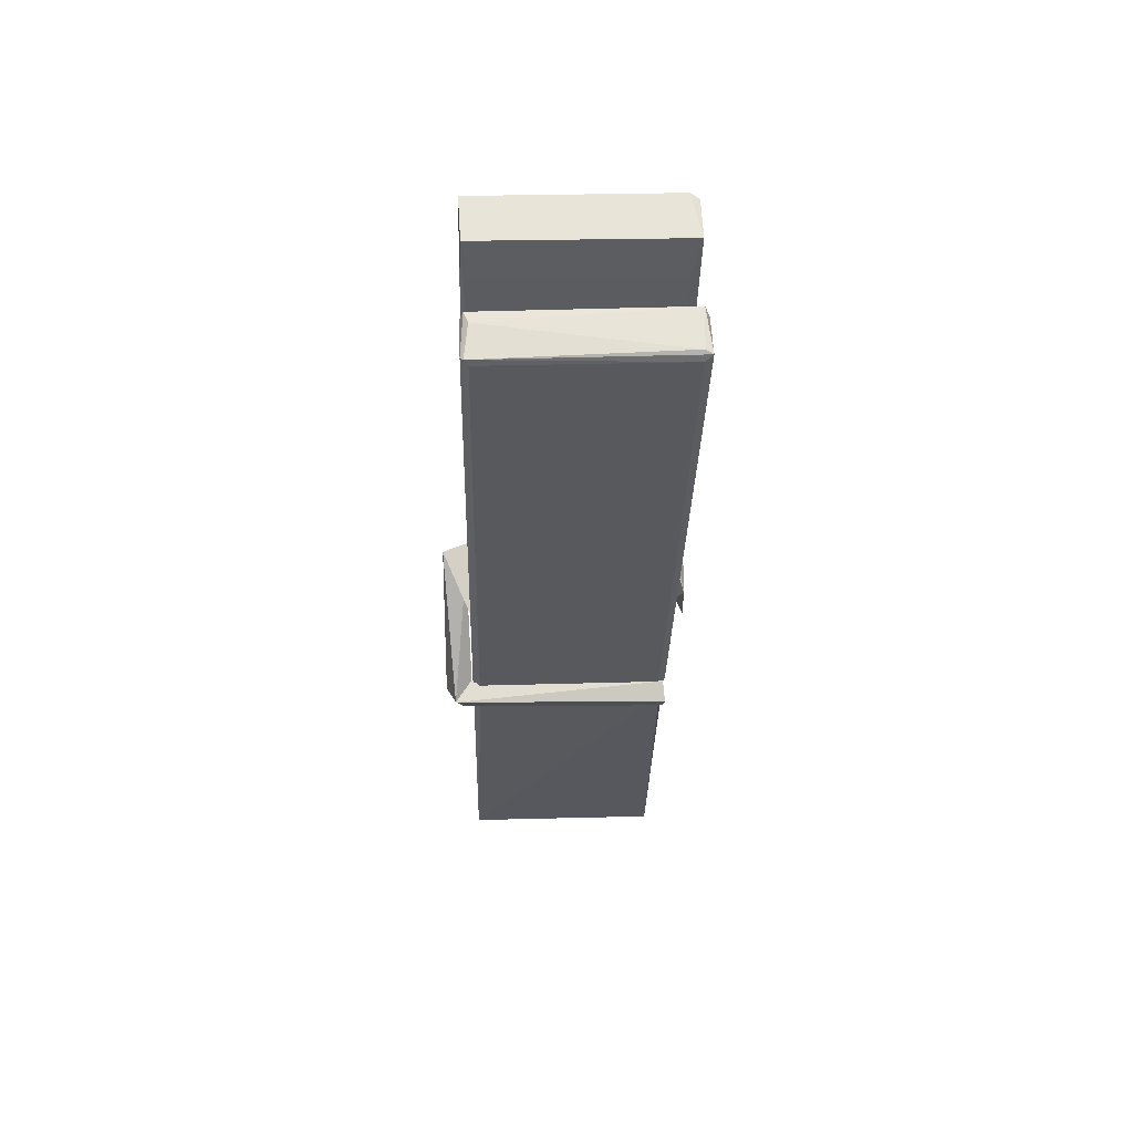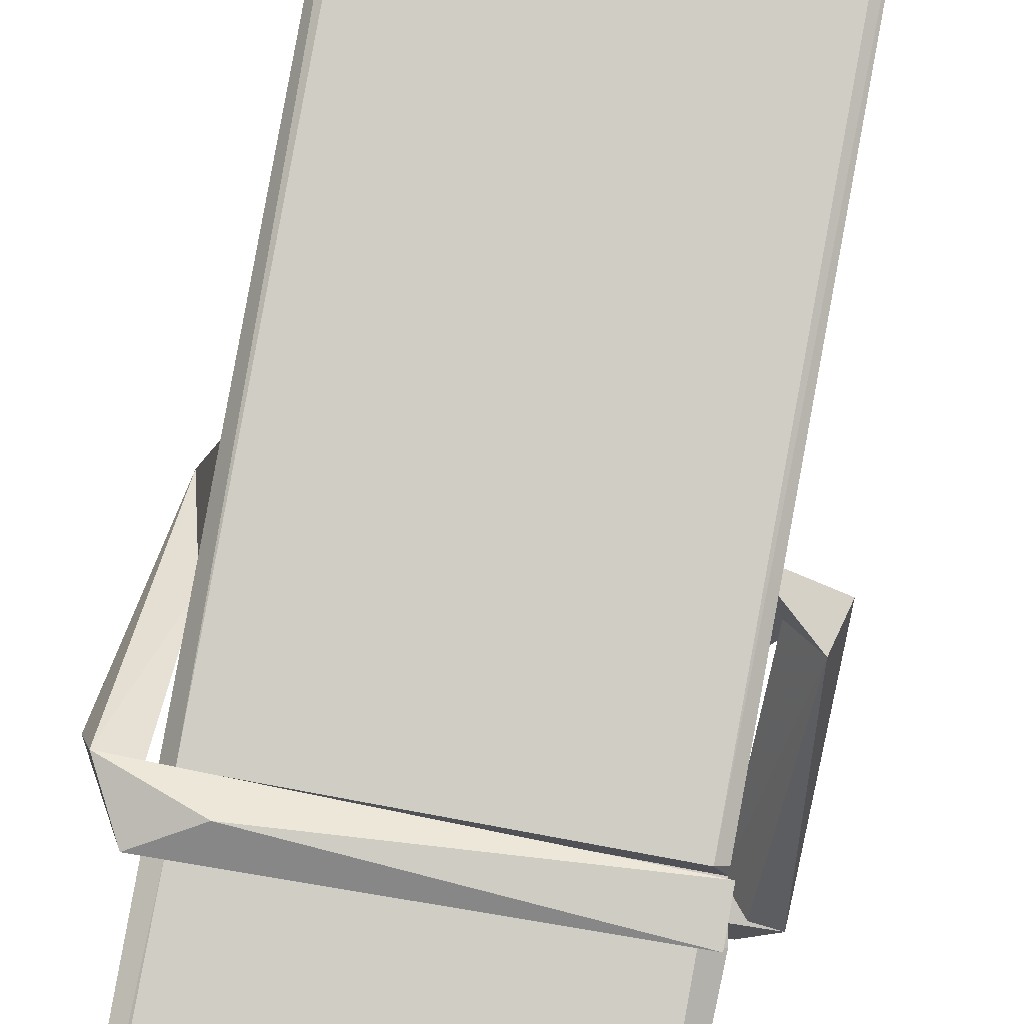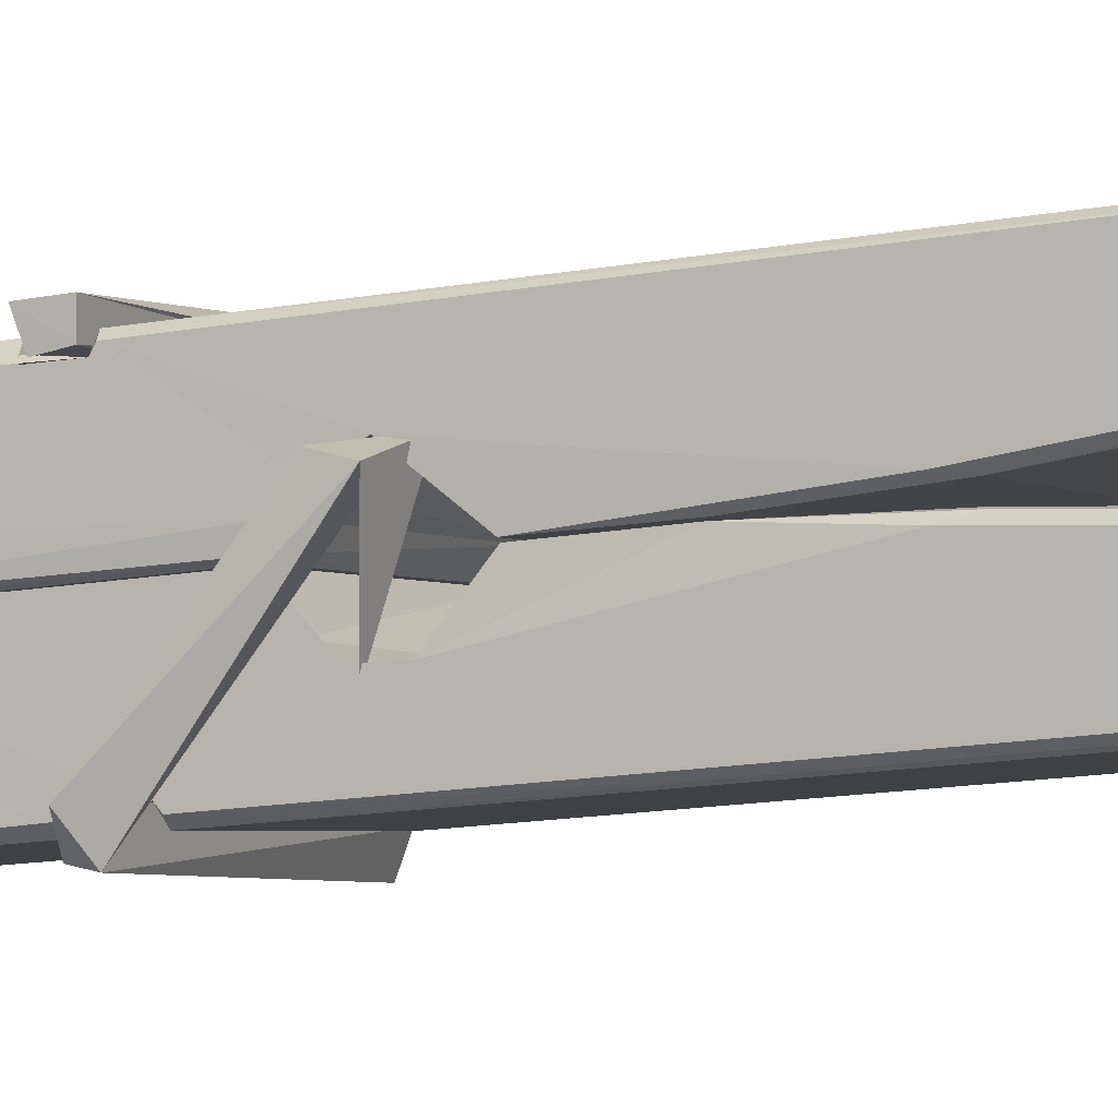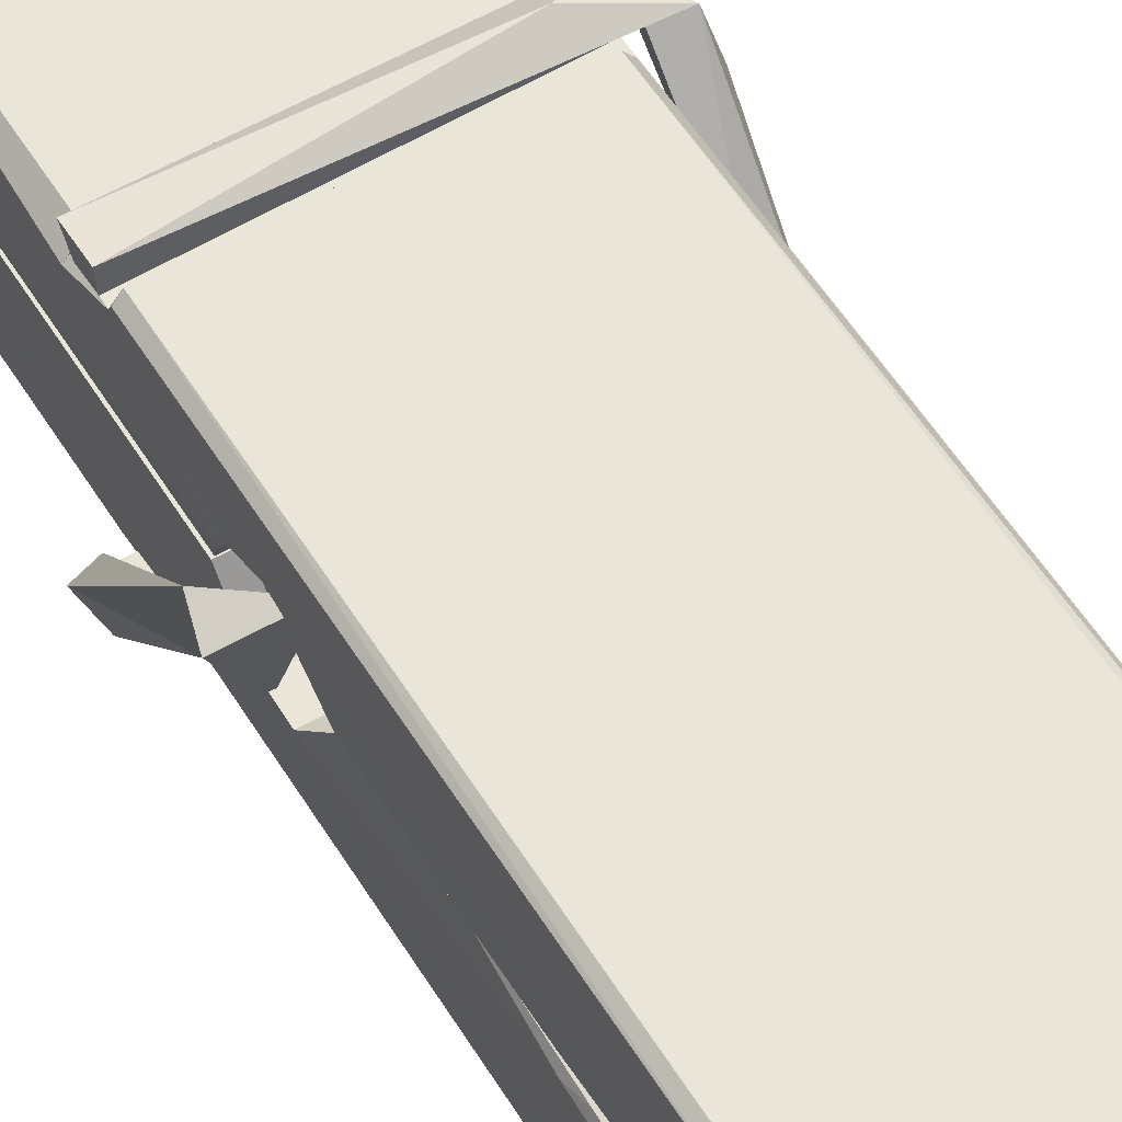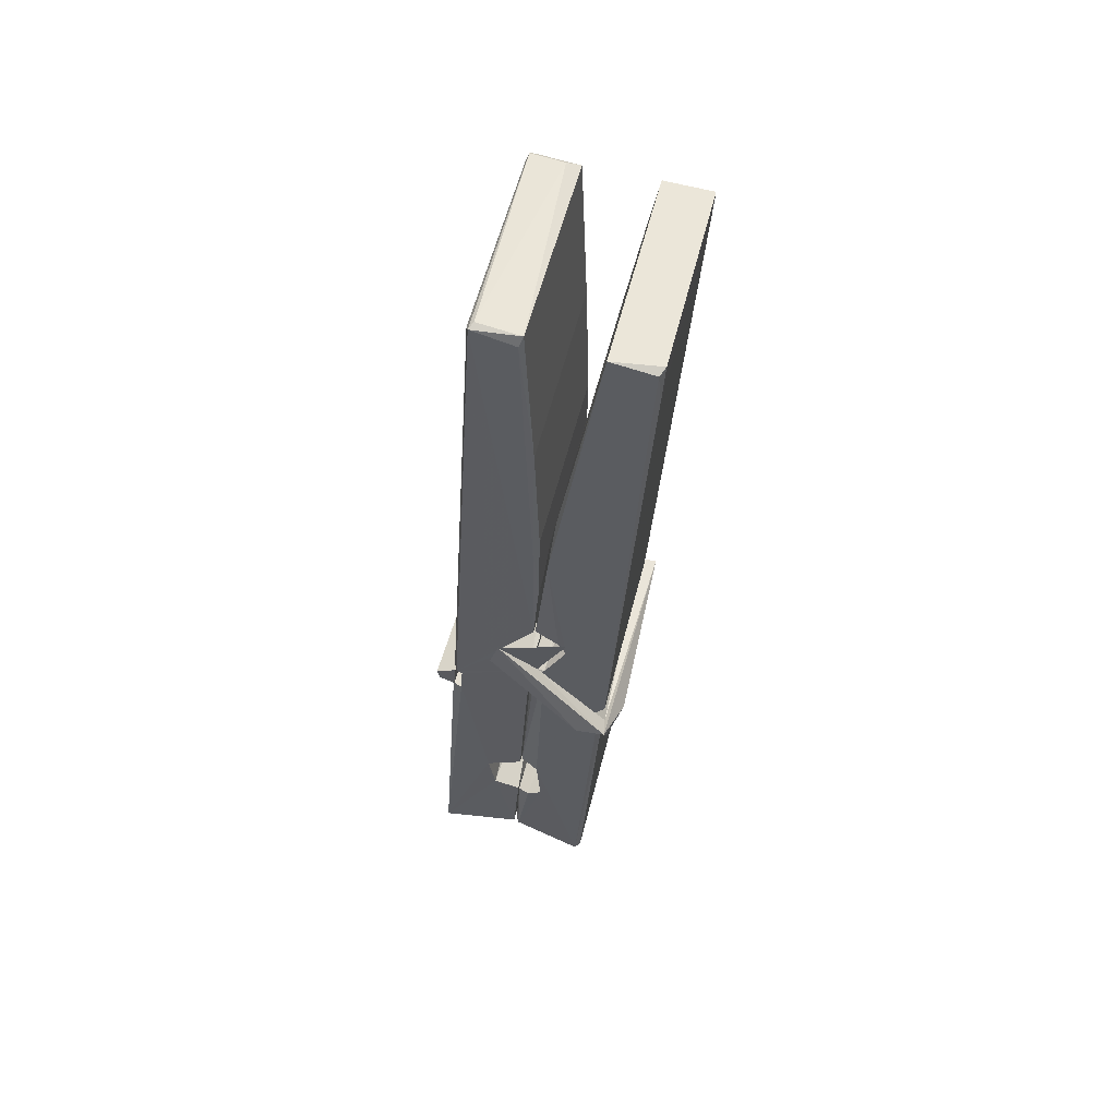
<metadata>
{"format":"obj","ext":"obj","renderer":"f3d","projection":"perspective","resolution":1024,"background":"white","views":[{"elev":64.8,"azim":178.4,"up":"+Y"},{"elev":79.7,"azim":11.9,"up":"+Z"},{"elev":-3.1,"azim":115.1,"up":"+Z"},{"elev":57.4,"azim":151.1,"up":"+Z"},{"elev":56.4,"azim":-75.3,"up":"+Y"}]}
</metadata>
<code>
v 1.665 11.69 -5.73
v 1.828 11.73 -5.789
v 1.666 11.72 -5.79
v 1.67 11.73 -5.791
v 1.653 12.27 -5.746
v 1.654 12.35 -5.733
v 1.652 12.45 -5.716
v 1.657 12.24 -5.751
v 1.81 12.45 -5.715
v 1.651 12.44 -5.673
v 1.651 12.21 -5.752
v 1.644 12.48 -5.709
v 1.825 11.86 -5.78
v 1.658 11.97 -5.71
v 1.655 12.04 -5.757
v 1.661 11.79 -5.776
v 1.662 11.8 -5.764
v 1.66 11.85 -5.767
v 1.826 11.81 -5.761
v 1.82 11.83 -5.754
v 1.666 11.81 -5.757
v 1.819 12.08 -5.737
v 1.815 12.09 -5.741
v 1.654 12.09 -5.744
v 1.655 12.11 -5.764
v 1.817 12.11 -5.765
v 1.662 11.99 -5.705
v 1.805 12.45 -5.717
v 1.807 12.49 -5.71
v 1.811 12.24 -5.752
v 1.82 12.05 -5.747
v 1.819 12.04 -5.768
v 1.82 12.05 -5.758
v 1.819 11.86 -5.782
v 1.826 11.73 -5.791
v 1.823 11.73 -5.792
v 1.826 11.97 -5.715
v 1.665 11.97 -5.706
v 1.805 12.45 -5.674
v 1.807 12.35 -5.734
v 1.655 12.06 -5.737
v 1.664 11.86 -5.781
v 1.671 11.83 -5.753
v 1.826 11.8 -5.784
v 1.659 12.17 -5.76
v 1.813 12.17 -5.761
v 1.654 12.08 -5.737
v 1.645 12.48 -5.674
v 1.651 12.48 -5.67
v 1.809 12.48 -5.672
v 1.813 12.32 -5.686
v 1.822 11.99 -5.71
v 1.822 11.79 -5.787
v 1.829 11.7 -5.731
v 1.825 11.7 -5.727
v 1.67 11.69 -5.726
v 1.663 11.72 -5.787
v 1.815 12.23 -5.751
v 1.825 11.85 -5.762
v 1.66 12.04 -5.769
v 1.815 12.04 -5.77
v 1.822 11.99 -5.714
v 1.655 12.04 -5.765
v 1.822 11.97 -5.712
v 1.817 11.97 -5.707
v 1.667 11.79 -5.786
v 1.657 11.99 -5.713
v 1.657 11.97 -5.714
v 1.817 11.99 -5.706
v 1.647 12.49 -5.766
v 1.825 11.73 -5.793
v 1.654 12.24 -5.759
v 1.651 12.35 -5.761
v 1.809 12.48 -5.77
v 1.808 12.49 -5.802
v 1.815 12.23 -5.765
v 1.813 12.24 -5.761
v 1.81 12.36 -5.763
v 1.65 12.23 -5.763
v 1.66 11.86 -5.782
v 1.825 11.86 -5.784
v 1.826 11.8 -5.803
v 1.66 11.84 -5.813
v 1.659 11.98 -5.841
v 1.824 11.85 -5.804
v 1.658 12.08 -5.797
v 1.815 12.1 -5.788
v 1.661 12.1 -5.784
v 1.819 12.09 -5.796
v 1.653 12.11 -5.765
v 1.655 12.06 -5.794
v 1.819 12.06 -5.79
v 1.819 12.07 -5.797
v 1.816 12.11 -5.766
v 1.656 12.04 -5.769
v 1.649 12.48 -5.805
v 1.809 12.24 -5.76
v 1.825 11.82 -5.815
v 1.815 11.98 -5.842
v 1.812 12.2 -5.826
v 1.803 12.49 -5.807
v 1.802 12.49 -5.777
v 1.806 12.49 -5.767
v 1.806 12.36 -5.762
v 1.654 12.09 -5.794
v 1.825 11.84 -5.816
v 1.661 11.8 -5.808
v 1.663 11.72 -5.792
v 1.656 12.17 -5.761
v 1.814 12.17 -5.762
v 1.814 12.01 -5.84
v 1.643 12.49 -5.803
v 1.649 12.49 -5.8
v 1.806 12.49 -5.805
v 1.82 12.01 -5.836
v 1.821 11.98 -5.838
v 1.828 11.71 -5.862
v 1.669 11.7 -5.853
v 1.656 11.98 -5.833
v 1.644 12.48 -5.769
v 1.825 11.71 -5.858
v 1.661 12.01 -5.839
v 1.656 12.01 -5.836
v 1.82 12.04 -5.771
v 1.656 12.01 -5.831
v 1.666 11.79 -5.787
v 1.663 11.7 -5.86
v 1.82 12.01 -5.832
v 1.815 11.99 -5.834
v 1.657 12.01 -5.838
v 1.822 12.01 -5.832
v 1.829 11.99 -5.849
v 1.657 11.98 -5.839
v 1.844 11.99 -5.834
v 1.657 11.99 -5.852
v 1.656 12 -5.854
v 1.824 11.97 -5.698
v 1.823 11.97 -5.713
v 1.823 12.07 -5.754
v 1.638 11.99 -5.699
v 1.818 12.07 -5.804
v 1.808 12.09 -5.736
v 1.662 12.04 -5.782
v 1.654 12.09 -5.737
v 1.641 12.09 -5.792
v 1.642 12.07 -5.8
v 1.632 12 -5.723
v 1.652 12.05 -5.762
v 1.677 11.98 -5.691
v 1.653 11.96 -5.7
v 1.651 11.98 -5.713
v 1.823 11.99 -5.711
v 1.654 11.99 -5.702
v 1.824 11.99 -5.697
v 1.842 12.08 -5.746
v 1.838 12.06 -5.741
v 1.832 11.99 -5.825
v 1.836 12 -5.851
f 49 29 12
f 8 5 6
f 5 7 6
f 7 40 6
f 40 8 6
f 58 30 29
f 58 29 9
f 12 5 11
f 18 15 42
f 15 63 42
f 20 59 19
f 38 14 1
f 18 43 17
f 18 59 43
f 17 43 21
f 22 23 26
f 41 31 15
f 15 32 60
f 7 5 12
f 50 9 29
f 48 10 49
f 28 12 29
f 28 29 40
f 29 30 40
f 23 24 26
f 22 47 23
f 47 24 23
f 41 22 31
f 18 13 59
f 43 59 20
f 19 17 21
f 21 20 19
f 44 16 19
f 16 17 19
f 54 57 2
f 69 52 51
f 39 51 50
f 28 7 12
f 30 8 40
f 40 7 28
f 25 45 26
f 25 26 24
f 47 22 41
f 31 33 15
f 33 32 15
f 34 13 42
f 42 13 18
f 43 20 21
f 36 35 3
f 36 3 4
f 57 3 2
f 3 35 2
f 10 39 50
f 10 50 49
f 25 11 45
f 11 5 8
f 11 8 45
f 45 8 30
f 26 45 46
f 45 30 46
f 58 22 26
f 26 46 58
f 46 30 58
f 51 39 69
f 39 10 69
f 25 24 11
f 47 67 48
f 67 27 48
f 48 27 10
f 51 9 50
f 22 9 51
f 52 22 51
f 64 37 55
f 55 56 54
f 54 56 1
f 4 3 66
f 36 4 66
f 36 66 53
f 35 36 53
f 35 53 2
f 56 55 38
f 66 3 57
f 1 18 17
f 14 18 1
f 15 18 14
f 47 11 24
f 11 47 48
f 12 11 48
f 49 12 48
f 29 49 50
f 9 22 58
f 31 22 52
f 31 52 33
f 64 19 59
f 19 64 44
f 2 44 64
f 2 64 54
f 57 54 1
f 32 61 60
f 33 13 32
f 62 33 52
f 47 41 15
f 15 60 63
f 60 61 42
f 34 42 61
f 32 13 34
f 32 34 61
f 33 59 13
f 64 59 33
f 38 55 65
f 55 37 65
f 14 68 15
f 60 42 63
f 66 16 44
f 66 44 53
f 2 53 44
f 55 54 64
f 38 1 56
f 17 57 1
f 57 17 16
f 66 57 16
f 15 68 67
f 62 37 64
f 68 37 62
f 68 62 67
f 64 33 62
f 52 69 62
f 67 62 69
f 67 69 27
f 47 15 67
f 69 10 27
f 37 38 65
f 38 37 68
f 68 14 38
f 82 117 71
f 75 76 74
f 76 77 78
f 76 78 74
f 78 103 74
f 73 72 79
f 73 79 120
f 83 85 106
f 83 80 85
f 83 106 98
f 83 98 107
f 106 116 98
f 105 86 91
f 87 94 89
f 112 123 122
f 123 90 105
f 90 88 105
f 70 73 120
f 103 78 104
f 78 77 97
f 78 97 104
f 88 94 87
f 89 86 105
f 105 87 89
f 93 86 89
f 117 116 99
f 115 100 111
f 96 111 101
f 111 100 101
f 100 114 101
f 72 73 104
f 73 70 103
f 73 103 104
f 104 97 72
f 90 109 94
f 94 88 90
f 105 88 87
f 92 91 93
f 91 86 93
f 95 91 92
f 92 124 95
f 95 81 80
f 80 81 85
f 98 82 107
f 107 82 126
f 108 71 118
f 127 121 117
f 114 112 96
f 114 96 101
f 102 103 70
f 72 97 110
f 72 110 109
f 110 94 109
f 97 77 110
f 89 94 110
f 89 110 76
f 110 77 76
f 122 111 96
f 96 112 122
f 79 72 109
f 109 90 79
f 127 84 119
f 113 112 114
f 114 102 113
f 75 102 114
f 75 114 100
f 75 100 115
f 121 127 118
f 126 71 108
f 84 127 117
f 99 84 117
f 127 83 107
f 127 119 83
f 95 123 91
f 91 123 105
f 90 123 112
f 90 112 79
f 112 120 79
f 112 70 120
f 70 112 113
f 70 113 102
f 102 75 103
f 103 75 74
f 76 75 89
f 75 115 89
f 115 93 89
f 81 128 116
f 106 85 81
f 106 81 116
f 98 116 117
f 98 117 82
f 121 71 117
f 71 121 118
f 127 108 118
f 92 93 124
f 93 115 124
f 123 95 125
f 81 95 124
f 128 81 124
f 124 115 128
f 128 115 111
f 111 122 125
f 111 125 128
f 122 123 125
f 80 83 119
f 71 126 82
f 127 107 108
f 107 126 108
f 119 129 128
f 128 125 119
f 80 125 95
f 125 80 119
f 99 116 128
f 99 128 129
f 99 129 119
f 119 84 99
f 131 158 130
f 132 136 158
f 132 134 133
f 130 136 133
f 132 133 135
f 136 132 135
f 130 158 136
f 149 137 154
f 154 152 153
f 155 134 158
f 158 131 139
f 151 148 153
f 147 146 151
f 155 142 156
f 156 142 139
f 155 139 142
f 142 155 141
f 141 155 142
f 145 144 143
f 145 143 144
f 148 145 144
f 144 145 148
f 146 145 148
f 147 145 146
f 146 148 151
f 147 140 145
f 156 139 131
f 134 155 156
f 155 158 139
f 145 140 148
f 147 150 140
f 150 147 151
f 150 149 140
f 140 153 148
f 153 140 154
f 154 140 149
f 151 138 150
f 153 152 151
f 138 152 137
f 137 152 154
f 150 137 149
f 137 150 138
f 138 151 152
f 157 134 156
f 157 156 131
f 157 131 134
f 132 158 134
f 134 131 133
f 131 130 133
f 133 136 135
f 49 29 12
f 8 5 6
f 5 7 6
f 7 40 6
f 40 8 6
f 58 30 29
f 58 29 9
f 12 5 11
f 18 15 42
f 15 63 42
f 20 59 19
f 38 14 1
f 18 43 17
f 18 59 43
f 17 43 21
f 22 23 26
f 41 31 15
f 15 32 60
f 7 5 12
f 50 9 29
f 48 10 49
f 28 12 29
f 28 29 40
f 29 30 40
f 23 24 26
f 22 47 23
f 47 24 23
f 41 22 31
f 18 13 59
f 43 59 20
f 19 17 21
f 21 20 19
f 44 16 19
f 16 17 19
f 54 57 2
f 69 52 51
f 39 51 50
f 28 7 12
f 30 8 40
f 40 7 28
f 25 45 26
f 25 26 24
f 47 22 41
f 31 33 15
f 33 32 15
f 34 13 42
f 42 13 18
f 43 20 21
f 36 35 3
f 36 3 4
f 57 3 2
f 3 35 2
f 10 39 50
f 10 50 49
f 25 11 45
f 11 5 8
f 11 8 45
f 45 8 30
f 26 45 46
f 45 30 46
f 58 22 26
f 26 46 58
f 46 30 58
f 51 39 69
f 39 10 69
f 25 24 11
f 47 67 48
f 67 27 48
f 48 27 10
f 51 9 50
f 22 9 51
f 52 22 51
f 64 37 55
f 55 56 54
f 54 56 1
f 4 3 66
f 36 4 66
f 36 66 53
f 35 36 53
f 35 53 2
f 56 55 38
f 66 3 57
f 1 18 17
f 14 18 1
f 15 18 14
f 47 11 24
f 11 47 48
f 12 11 48
f 49 12 48
f 29 49 50
f 9 22 58
f 31 22 52
f 31 52 33
f 64 19 59
f 19 64 44
f 2 44 64
f 2 64 54
f 57 54 1
f 32 61 60
f 33 13 32
f 62 33 52
f 47 41 15
f 15 60 63
f 60 61 42
f 34 42 61
f 32 13 34
f 32 34 61
f 33 59 13
f 64 59 33
f 38 55 65
f 55 37 65
f 14 68 15
f 60 42 63
f 66 16 44
f 66 44 53
f 2 53 44
f 55 54 64
f 38 1 56
f 17 57 1
f 57 17 16
f 66 57 16
f 15 68 67
f 62 37 64
f 68 37 62
f 68 62 67
f 64 33 62
f 52 69 62
f 67 62 69
f 67 69 27
f 47 15 67
f 69 10 27
f 37 38 65
f 38 37 68
f 68 14 38
f 82 117 71
f 75 76 74
f 76 77 78
f 76 78 74
f 78 103 74
f 73 72 79
f 73 79 120
f 83 85 106
f 83 80 85
f 83 106 98
f 83 98 107
f 106 116 98
f 105 86 91
f 87 94 89
f 112 123 122
f 123 90 105
f 90 88 105
f 70 73 120
f 103 78 104
f 78 77 97
f 78 97 104
f 88 94 87
f 89 86 105
f 105 87 89
f 93 86 89
f 117 116 99
f 115 100 111
f 96 111 101
f 111 100 101
f 100 114 101
f 72 73 104
f 73 70 103
f 73 103 104
f 104 97 72
f 90 109 94
f 94 88 90
f 105 88 87
f 92 91 93
f 91 86 93
f 95 91 92
f 92 124 95
f 95 81 80
f 80 81 85
f 98 82 107
f 107 82 126
f 108 71 118
f 127 121 117
f 114 112 96
f 114 96 101
f 102 103 70
f 72 97 110
f 72 110 109
f 110 94 109
f 97 77 110
f 89 94 110
f 89 110 76
f 110 77 76
f 122 111 96
f 96 112 122
f 79 72 109
f 109 90 79
f 127 84 119
f 113 112 114
f 114 102 113
f 75 102 114
f 75 114 100
f 75 100 115
f 121 127 118
f 126 71 108
f 84 127 117
f 99 84 117
f 127 83 107
f 127 119 83
f 95 123 91
f 91 123 105
f 90 123 112
f 90 112 79
f 112 120 79
f 112 70 120
f 70 112 113
f 70 113 102
f 102 75 103
f 103 75 74
f 76 75 89
f 75 115 89
f 115 93 89
f 81 128 116
f 106 85 81
f 106 81 116
f 98 116 117
f 98 117 82
f 121 71 117
f 71 121 118
f 127 108 118
f 92 93 124
f 93 115 124
f 123 95 125
f 81 95 124
f 128 81 124
f 124 115 128
f 128 115 111
f 111 122 125
f 111 125 128
f 122 123 125
f 80 83 119
f 71 126 82
f 127 107 108
f 107 126 108
f 119 129 128
f 128 125 119
f 80 125 95
f 125 80 119
f 99 116 128
f 99 128 129
f 99 129 119
f 119 84 99
f 131 158 130
f 132 136 158
f 132 134 133
f 130 136 133
f 132 133 135
f 136 132 135
f 130 158 136
f 149 137 154
f 154 152 153
f 155 134 158
f 158 131 139
f 151 148 153
f 147 146 151
f 155 142 156
f 156 142 139
f 155 139 142
f 142 155 141
f 141 155 142
f 145 144 143
f 145 143 144
f 148 145 144
f 144 145 148
f 146 145 148
f 147 145 146
f 146 148 151
f 147 140 145
f 156 139 131
f 134 155 156
f 155 158 139
f 145 140 148
f 147 150 140
f 150 147 151
f 150 149 140
f 140 153 148
f 153 140 154
f 154 140 149
f 151 138 150
f 153 152 151
f 138 152 137
f 137 152 154
f 150 137 149
f 137 150 138
f 138 151 152
f 157 134 156
f 157 156 131
f 157 131 134
f 132 158 134
f 134 131 133
f 131 130 133
f 133 136 135

</code>
